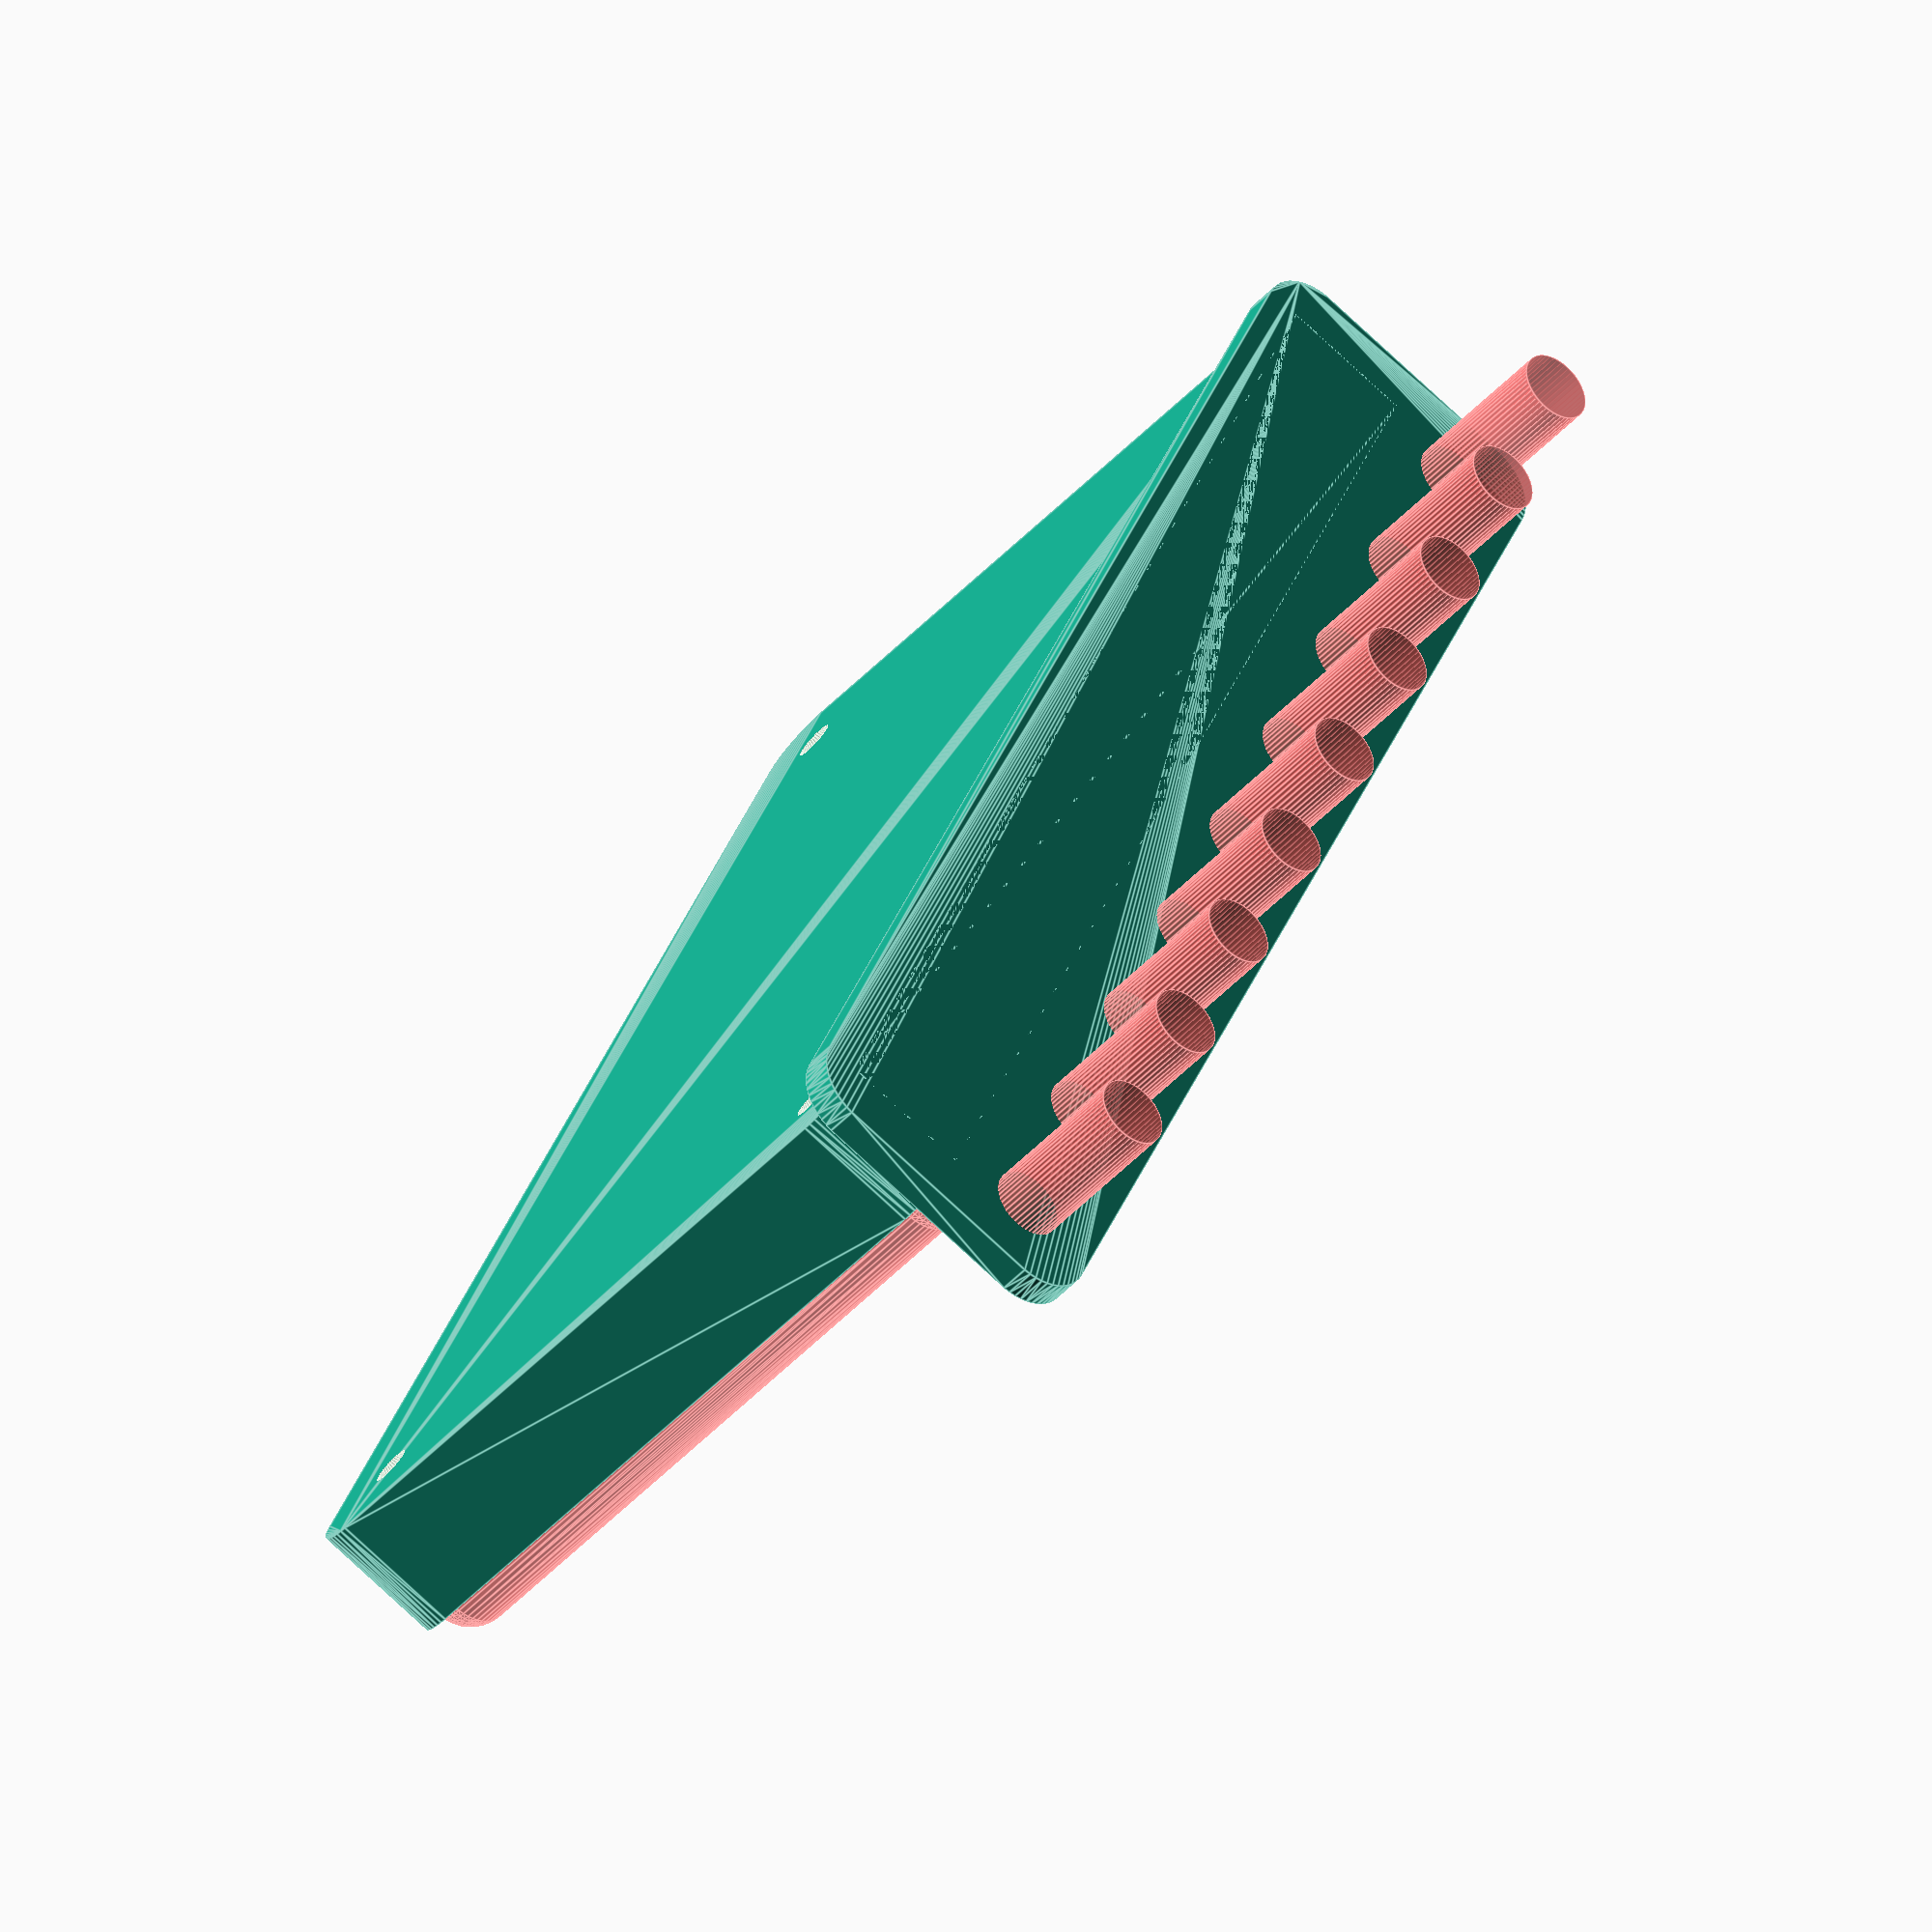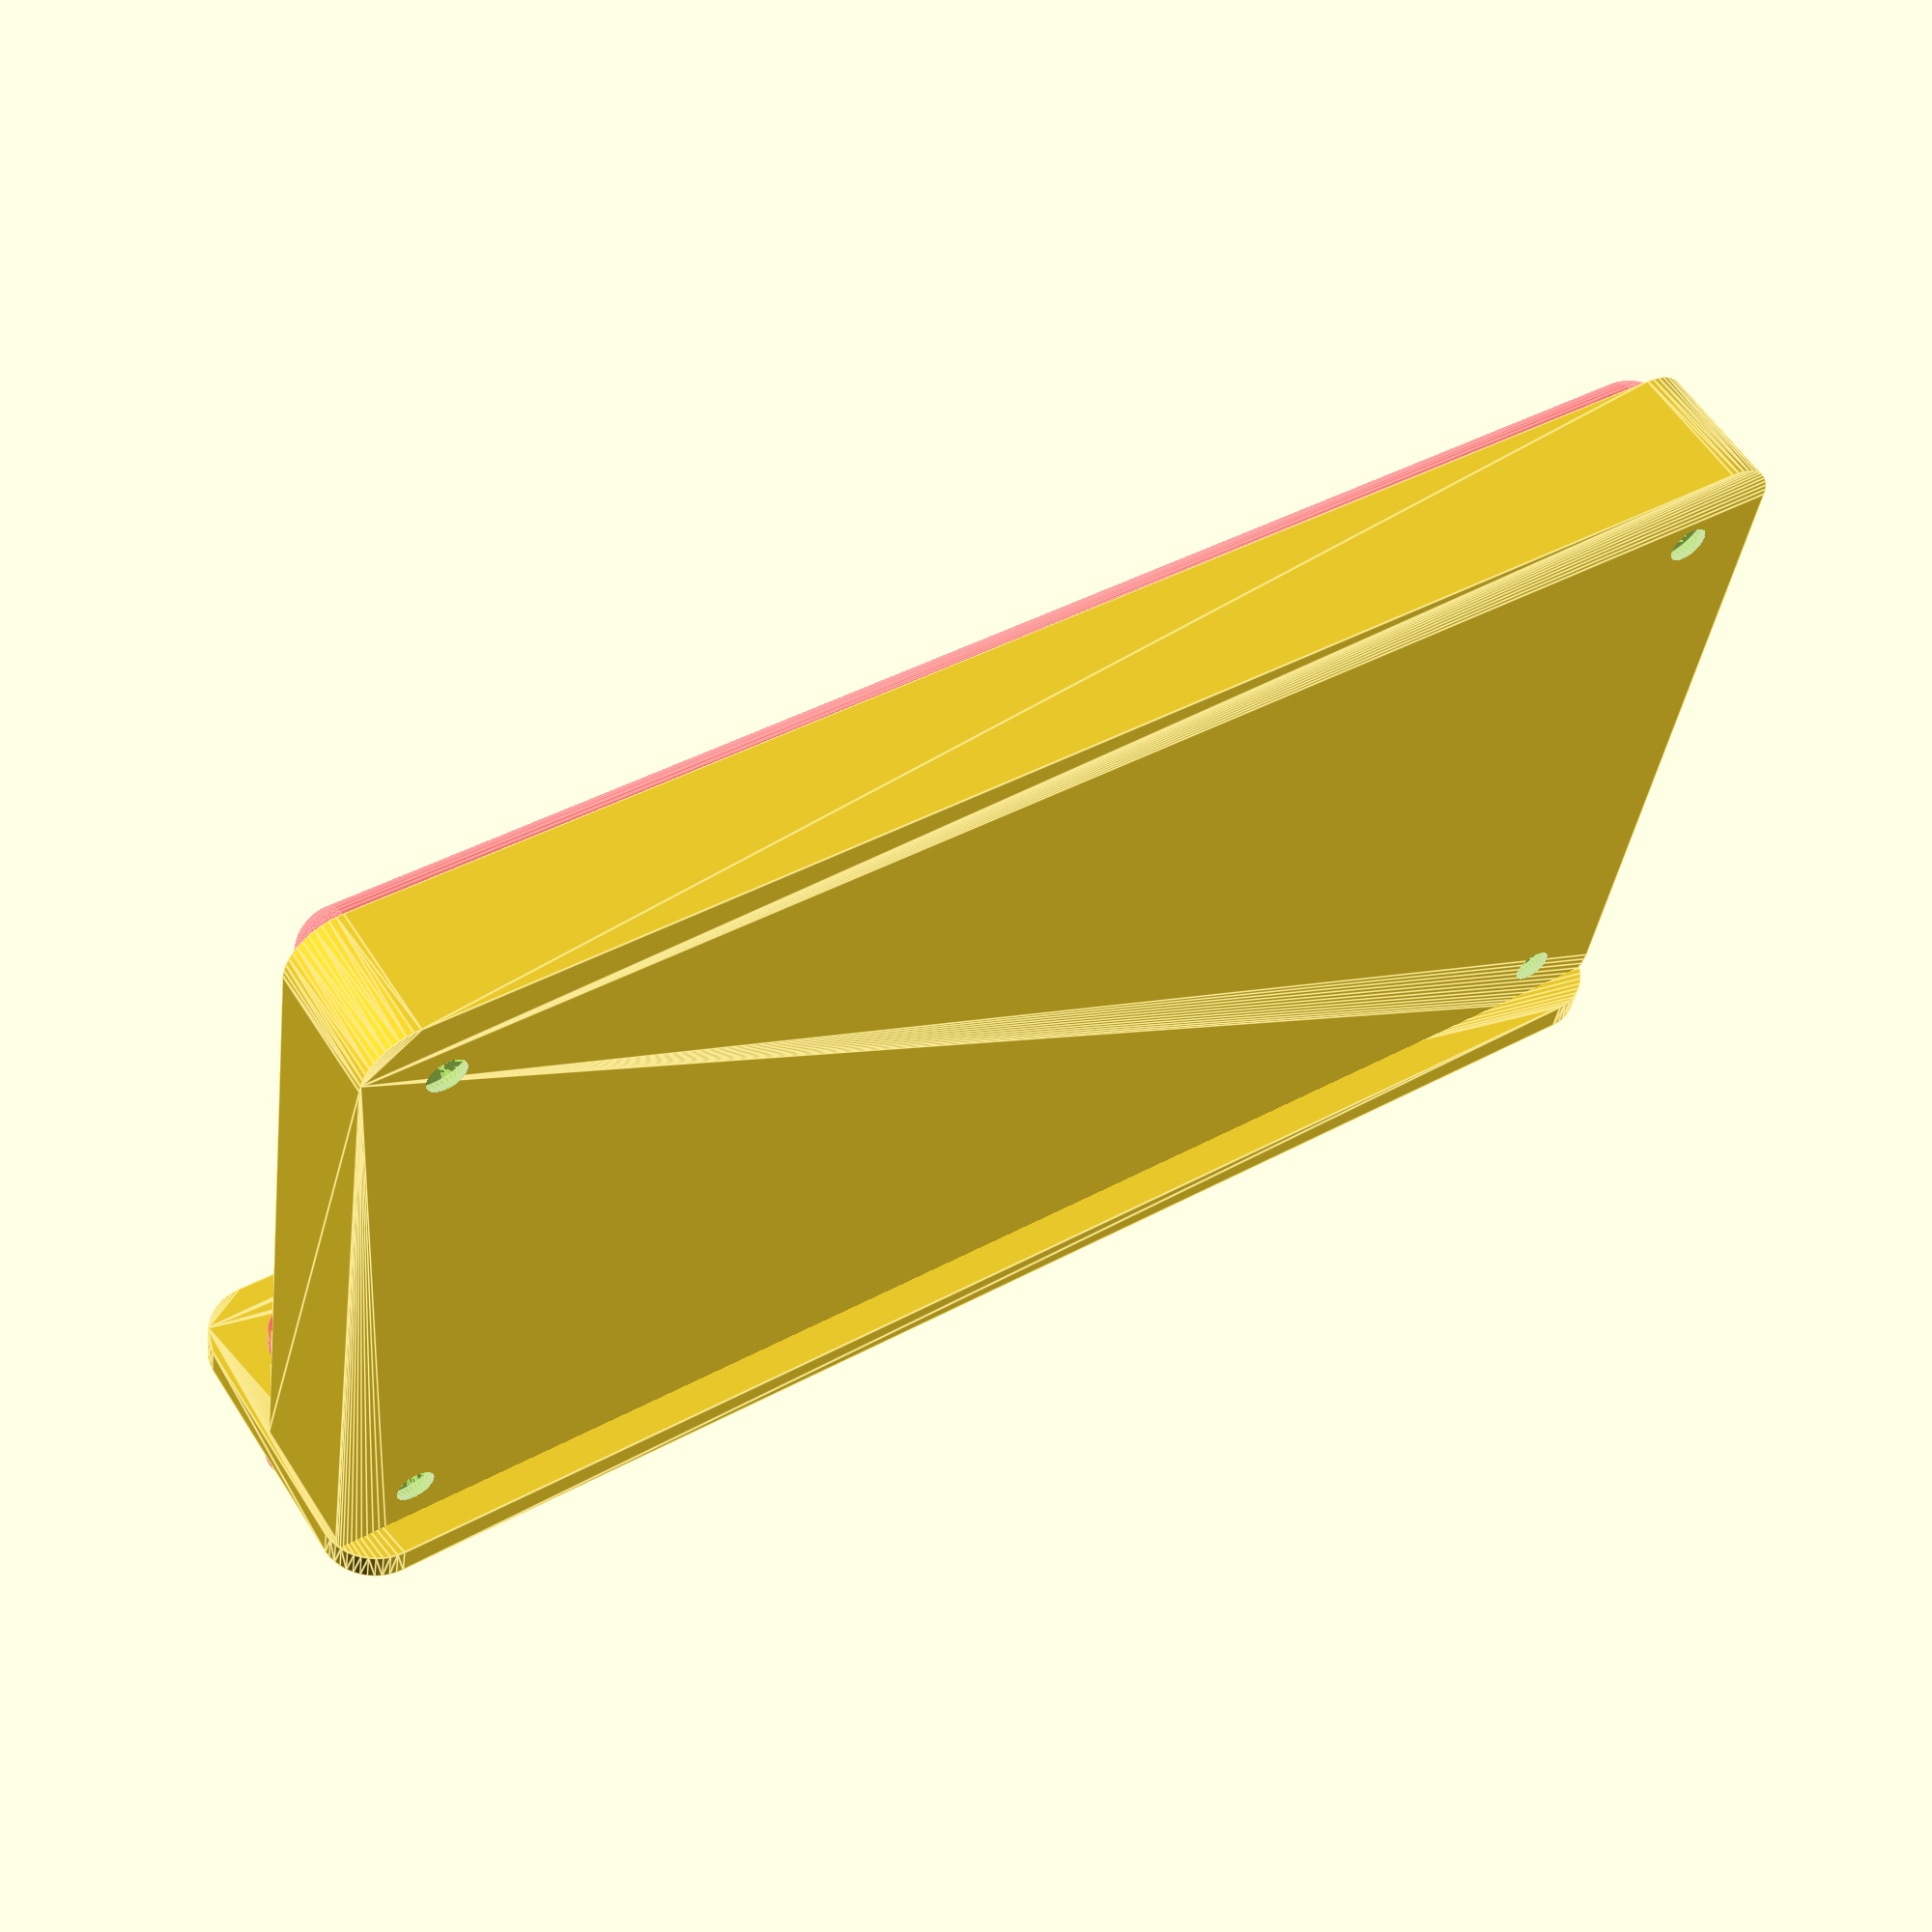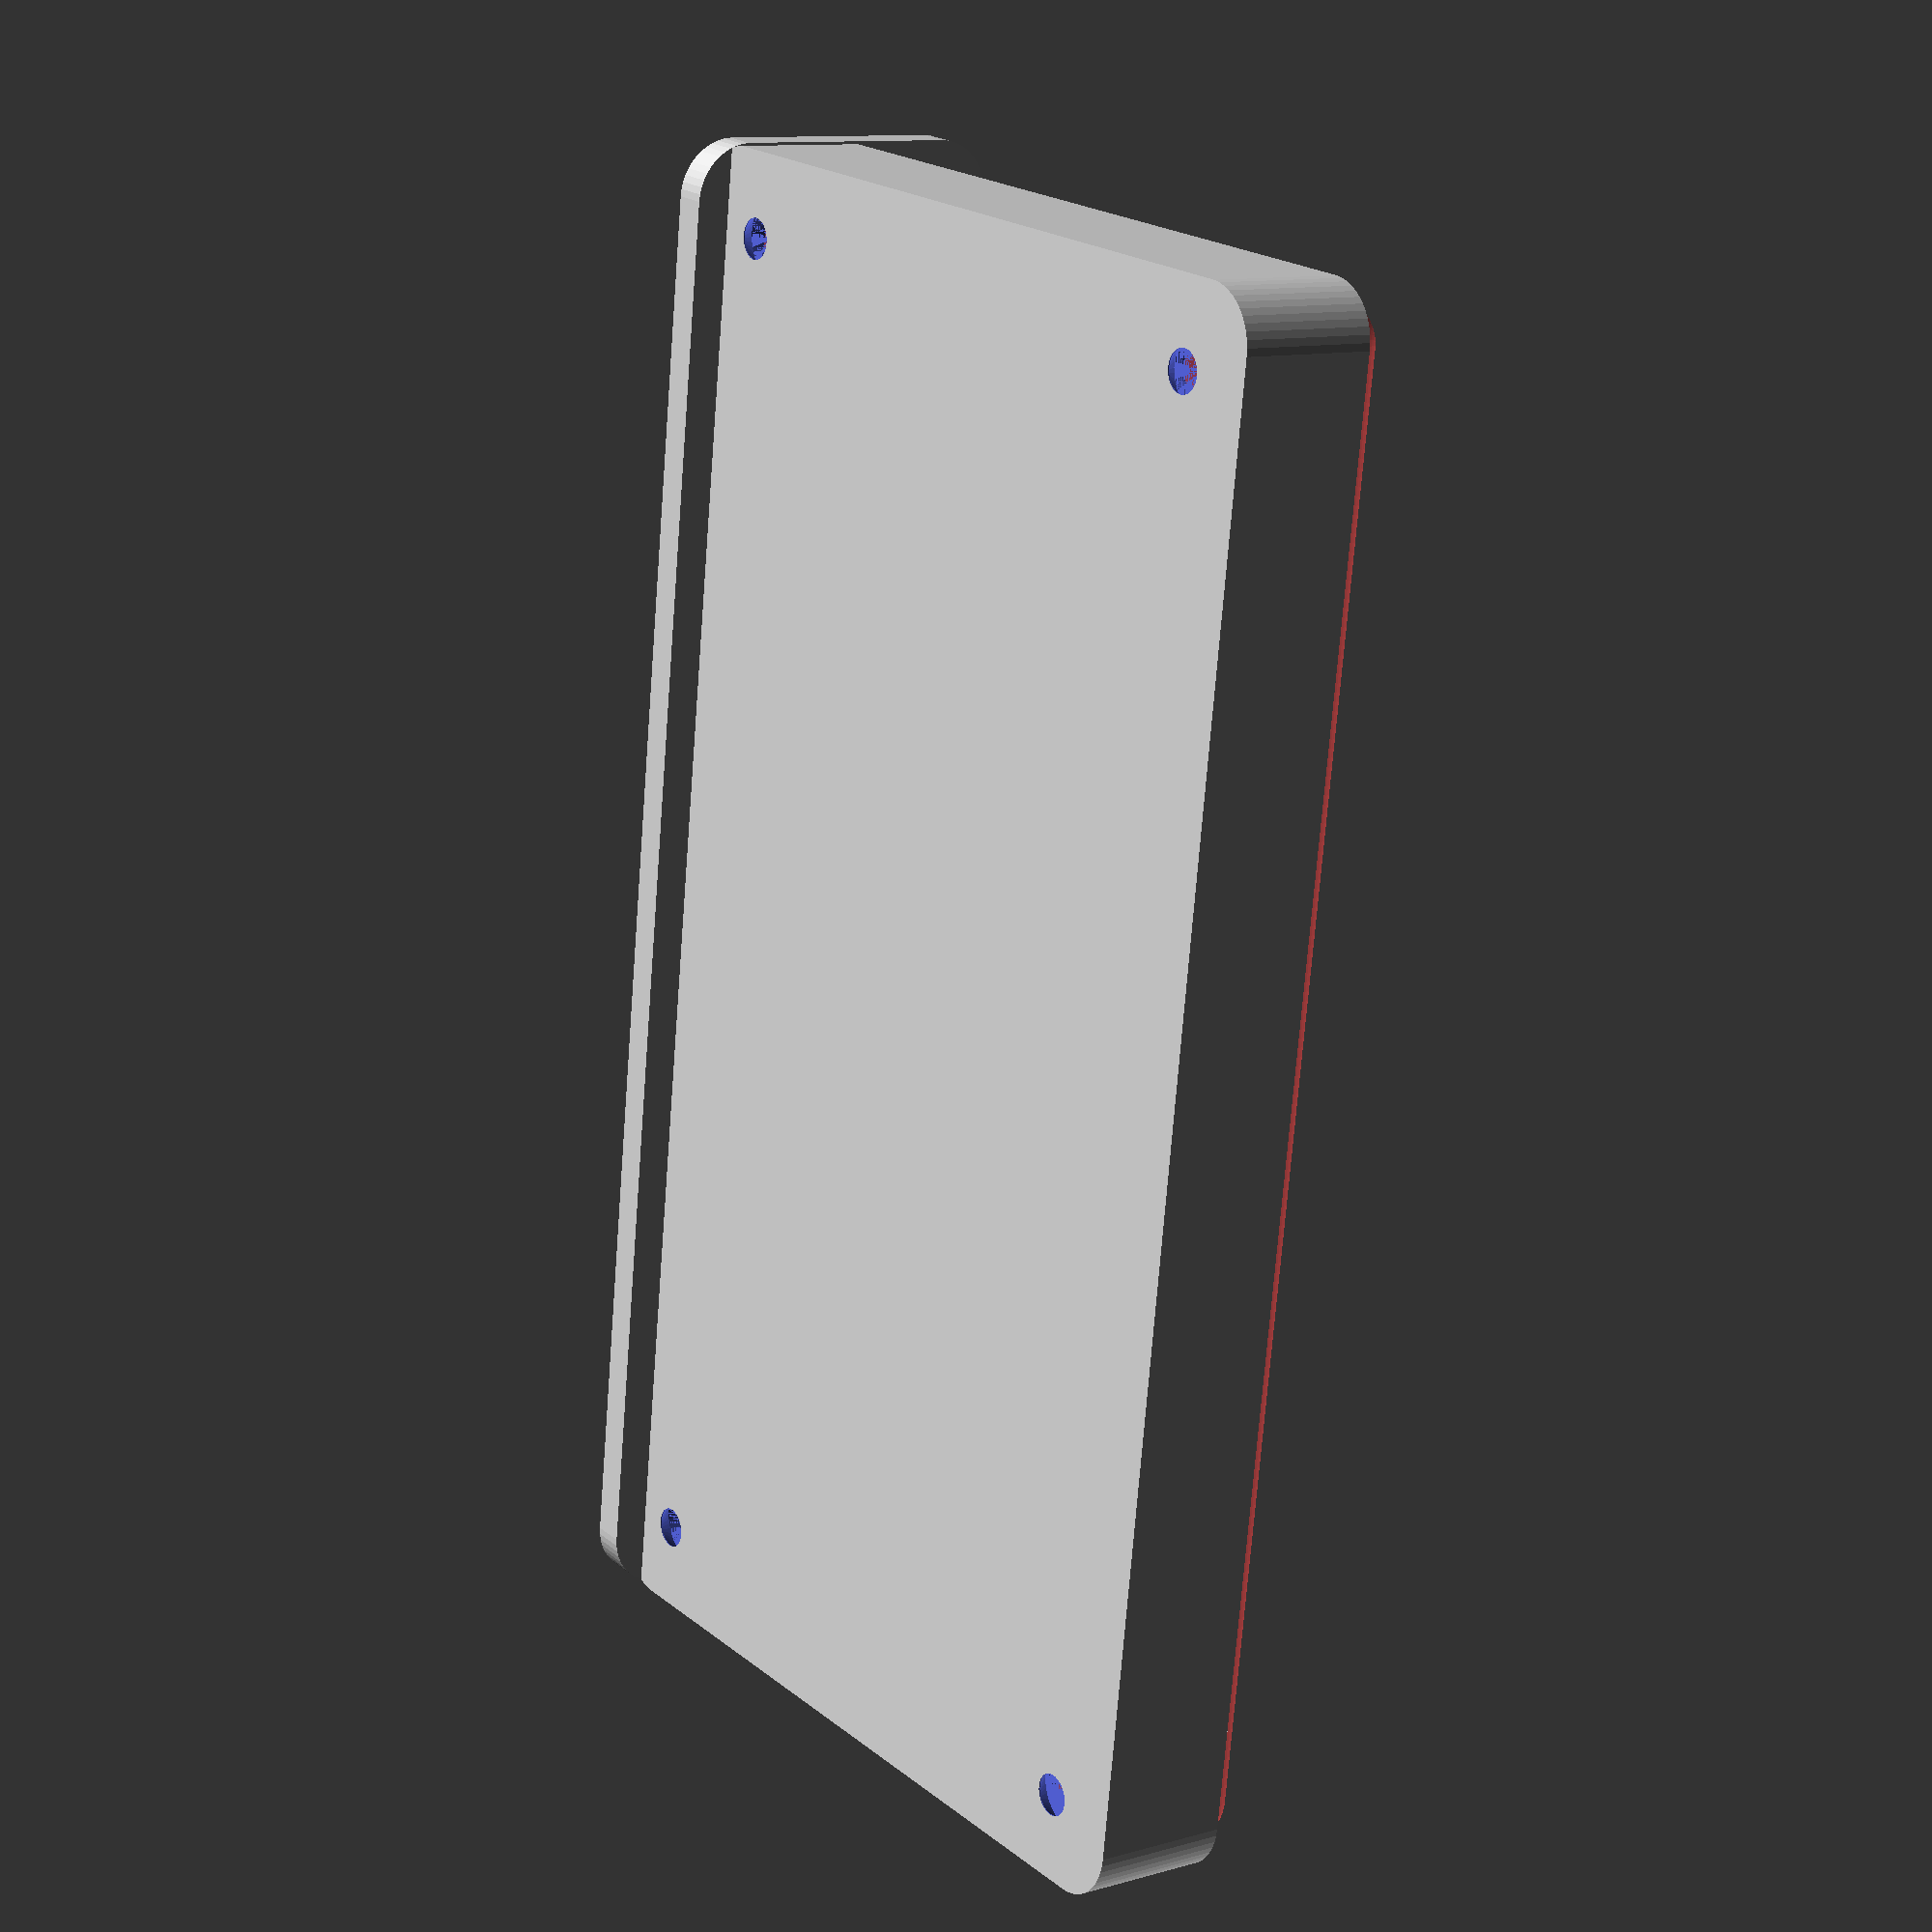
<openscad>
$fn = 50;


difference() {
	union() {
		hull() {
			translate(v = [-32.5000000000, 62.5000000000, 0]) {
				cylinder(h = 12, r = 5);
			}
			translate(v = [32.5000000000, 62.5000000000, 0]) {
				cylinder(h = 12, r = 5);
			}
			translate(v = [-32.5000000000, -62.5000000000, 0]) {
				cylinder(h = 12, r = 5);
			}
			translate(v = [32.5000000000, -62.5000000000, 0]) {
				cylinder(h = 12, r = 5);
			}
		}
		translate(v = [-34.5000000000, 0, 12]) {
			rotate(a = [0, 90, 0]) {
				hull() {
					translate(v = [-10.0000000000, 62.5000000000, 0]) {
						rotate(a = [0, 90, 0]) {
							rotate(a = [0, 90, 0]) {
								cylinder(h = 3, r = 5);
							}
						}
					}
					translate(v = [10.0000000000, 62.5000000000, 0]) {
						rotate(a = [0, 90, 0]) {
							rotate(a = [0, 90, 0]) {
								cylinder(h = 3, r = 5);
							}
						}
					}
					translate(v = [-10.0000000000, -62.5000000000, 0]) {
						rotate(a = [0, 90, 0]) {
							rotate(a = [0, 90, 0]) {
								cylinder(h = 3, r = 5);
							}
						}
					}
					translate(v = [10.0000000000, -62.5000000000, 0]) {
						rotate(a = [0, 90, 0]) {
							rotate(a = [0, 90, 0]) {
								cylinder(h = 3, r = 5);
							}
						}
					}
				}
			}
		}
	}
	union() {
		translate(v = [-30.0000000000, -60.0000000000, 2]) {
			rotate(a = [0, 0, 0]) {
				difference() {
					union() {
						translate(v = [0, 0, -6.0000000000]) {
							cylinder(h = 6, r = 1.5000000000);
						}
						translate(v = [0, 0, -1.9000000000]) {
							cylinder(h = 1.9000000000, r1 = 1.8000000000, r2 = 3.6000000000);
						}
						cylinder(h = 250, r = 3.6000000000);
						translate(v = [0, 0, -6.0000000000]) {
							cylinder(h = 6, r = 1.8000000000);
						}
						translate(v = [0, 0, -6.0000000000]) {
							cylinder(h = 6, r = 1.5000000000);
						}
					}
					union();
				}
			}
		}
		translate(v = [30.0000000000, -60.0000000000, 2]) {
			rotate(a = [0, 0, 0]) {
				difference() {
					union() {
						translate(v = [0, 0, -6.0000000000]) {
							cylinder(h = 6, r = 1.5000000000);
						}
						translate(v = [0, 0, -1.9000000000]) {
							cylinder(h = 1.9000000000, r1 = 1.8000000000, r2 = 3.6000000000);
						}
						cylinder(h = 250, r = 3.6000000000);
						translate(v = [0, 0, -6.0000000000]) {
							cylinder(h = 6, r = 1.8000000000);
						}
						translate(v = [0, 0, -6.0000000000]) {
							cylinder(h = 6, r = 1.5000000000);
						}
					}
					union();
				}
			}
		}
		translate(v = [-30.0000000000, 60.0000000000, 2]) {
			rotate(a = [0, 0, 0]) {
				difference() {
					union() {
						translate(v = [0, 0, -6.0000000000]) {
							cylinder(h = 6, r = 1.5000000000);
						}
						translate(v = [0, 0, -1.9000000000]) {
							cylinder(h = 1.9000000000, r1 = 1.8000000000, r2 = 3.6000000000);
						}
						cylinder(h = 250, r = 3.6000000000);
						translate(v = [0, 0, -6.0000000000]) {
							cylinder(h = 6, r = 1.8000000000);
						}
						translate(v = [0, 0, -6.0000000000]) {
							cylinder(h = 6, r = 1.5000000000);
						}
					}
					union();
				}
			}
		}
		translate(v = [30.0000000000, 60.0000000000, 2]) {
			rotate(a = [0, 0, 0]) {
				difference() {
					union() {
						translate(v = [0, 0, -6.0000000000]) {
							cylinder(h = 6, r = 1.5000000000);
						}
						translate(v = [0, 0, -1.9000000000]) {
							cylinder(h = 1.9000000000, r1 = 1.8000000000, r2 = 3.6000000000);
						}
						cylinder(h = 250, r = 3.6000000000);
						translate(v = [0, 0, -6.0000000000]) {
							cylinder(h = 6, r = 1.8000000000);
						}
						translate(v = [0, 0, -6.0000000000]) {
							cylinder(h = 6, r = 1.5000000000);
						}
					}
					union();
				}
			}
		}
		translate(v = [0, 0, 3]) {
			#hull() {
				union() {
					translate(v = [-32.0000000000, 62.0000000000, 4]) {
						cylinder(h = 5, r = 4);
					}
					translate(v = [-32.0000000000, 62.0000000000, 4]) {
						sphere(r = 4);
					}
					translate(v = [-32.0000000000, 62.0000000000, 9]) {
						sphere(r = 4);
					}
				}
				union() {
					translate(v = [32.0000000000, 62.0000000000, 4]) {
						cylinder(h = 5, r = 4);
					}
					translate(v = [32.0000000000, 62.0000000000, 4]) {
						sphere(r = 4);
					}
					translate(v = [32.0000000000, 62.0000000000, 9]) {
						sphere(r = 4);
					}
				}
				union() {
					translate(v = [-32.0000000000, -62.0000000000, 4]) {
						cylinder(h = 5, r = 4);
					}
					translate(v = [-32.0000000000, -62.0000000000, 4]) {
						sphere(r = 4);
					}
					translate(v = [-32.0000000000, -62.0000000000, 9]) {
						sphere(r = 4);
					}
				}
				union() {
					translate(v = [32.0000000000, -62.0000000000, 4]) {
						cylinder(h = 5, r = 4);
					}
					translate(v = [32.0000000000, -62.0000000000, 4]) {
						sphere(r = 4);
					}
					translate(v = [32.0000000000, -62.0000000000, 9]) {
						sphere(r = 4);
					}
				}
			}
		}
		#translate(v = [-52.5000000000, -60.0000000000, 19.5000000000]) {
			rotate(a = [0, 90, 0]) {
				cylinder(h = 20, r = 3.2500000000);
			}
		}
		#translate(v = [-52.5000000000, -45.0000000000, 19.5000000000]) {
			rotate(a = [0, 90, 0]) {
				cylinder(h = 20, r = 3.2500000000);
			}
		}
		#translate(v = [-52.5000000000, -30.0000000000, 19.5000000000]) {
			rotate(a = [0, 90, 0]) {
				cylinder(h = 20, r = 3.2500000000);
			}
		}
		#translate(v = [-52.5000000000, -15.0000000000, 19.5000000000]) {
			rotate(a = [0, 90, 0]) {
				cylinder(h = 20, r = 3.2500000000);
			}
		}
		#translate(v = [-52.5000000000, 0.0000000000, 19.5000000000]) {
			rotate(a = [0, 90, 0]) {
				cylinder(h = 20, r = 3.2500000000);
			}
		}
		#translate(v = [-52.5000000000, 15.0000000000, 19.5000000000]) {
			rotate(a = [0, 90, 0]) {
				cylinder(h = 20, r = 3.2500000000);
			}
		}
		#translate(v = [-52.5000000000, 30.0000000000, 19.5000000000]) {
			rotate(a = [0, 90, 0]) {
				cylinder(h = 20, r = 3.2500000000);
			}
		}
		#translate(v = [-52.5000000000, 45.0000000000, 19.5000000000]) {
			rotate(a = [0, 90, 0]) {
				cylinder(h = 20, r = 3.2500000000);
			}
		}
		#translate(v = [-52.5000000000, 60.0000000000, 19.5000000000]) {
			rotate(a = [0, 90, 0]) {
				cylinder(h = 20, r = 3.2500000000);
			}
		}
	}
}
</openscad>
<views>
elev=76.6 azim=333.3 roll=226.9 proj=o view=edges
elev=302.2 azim=261.2 roll=147.6 proj=p view=edges
elev=349.2 azim=172.3 roll=234.5 proj=p view=wireframe
</views>
